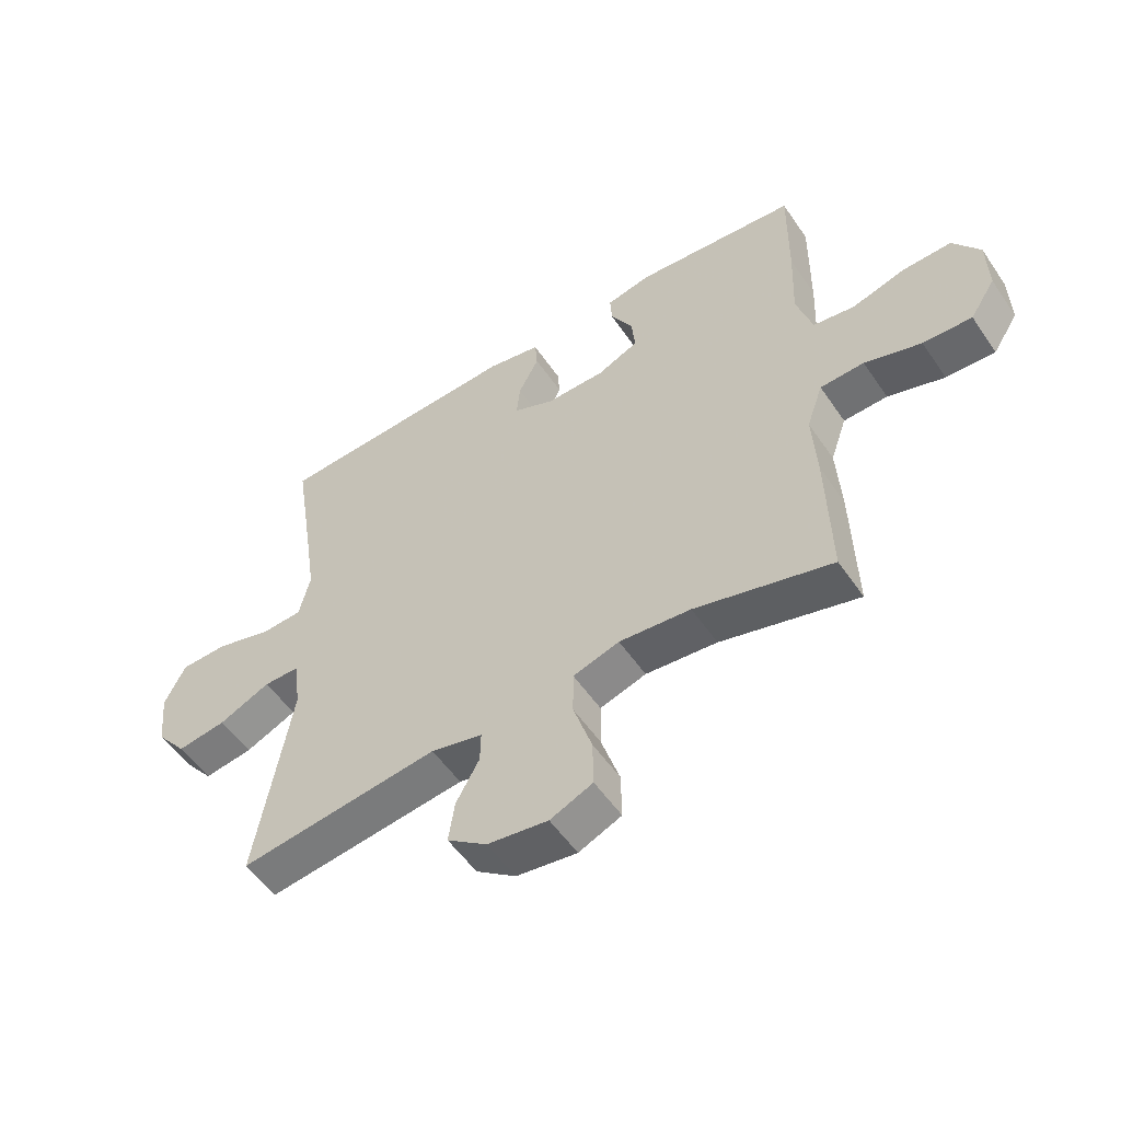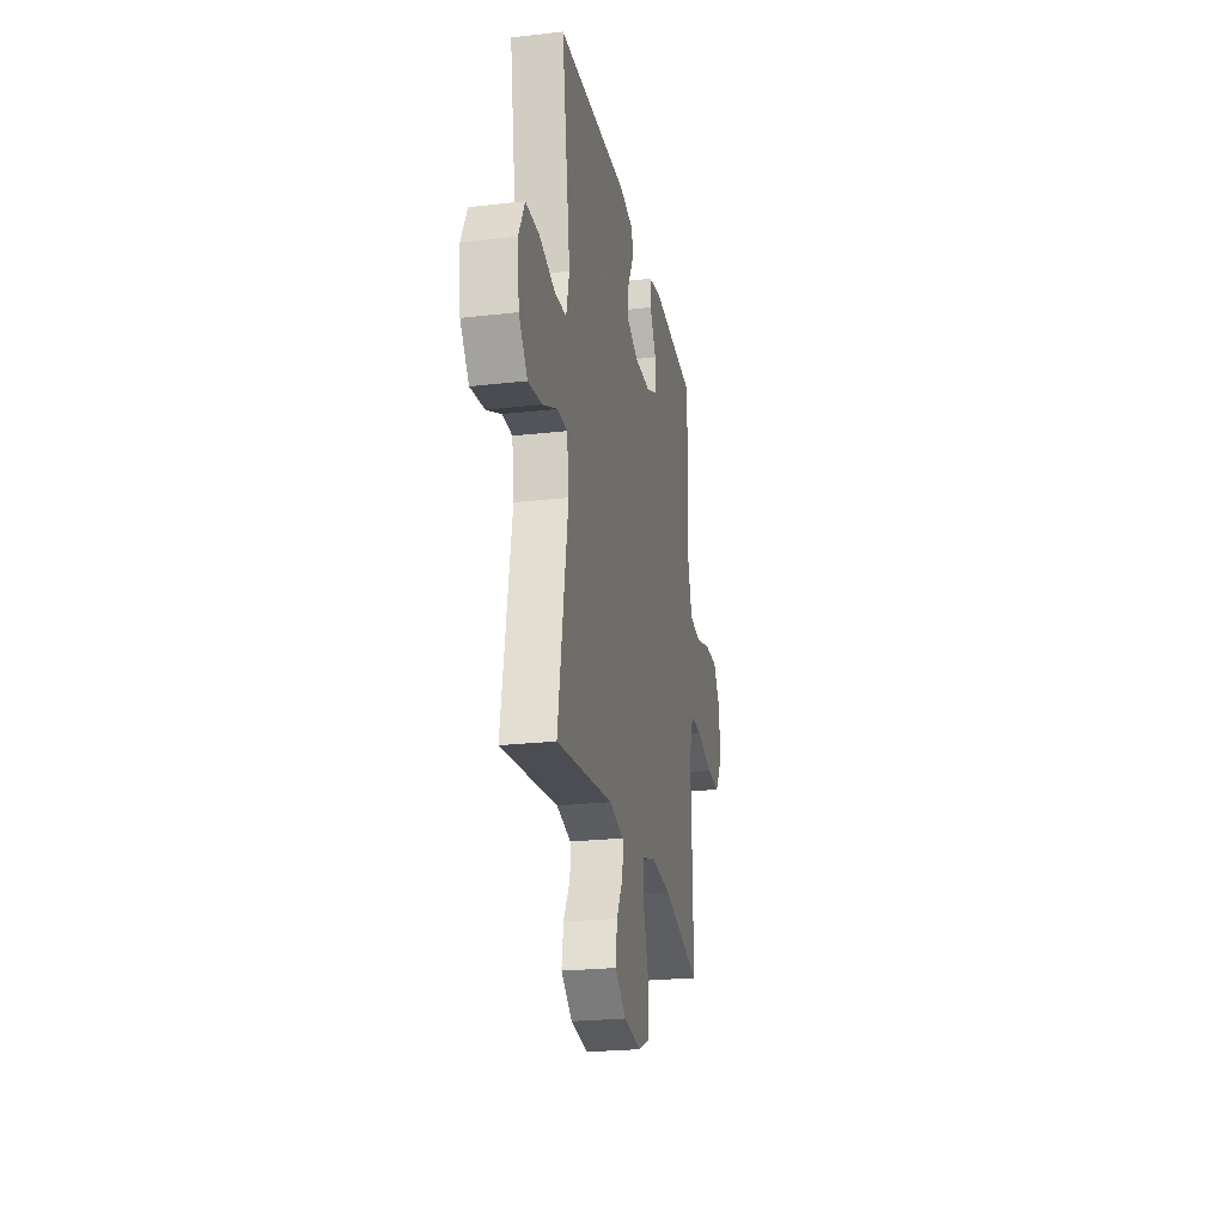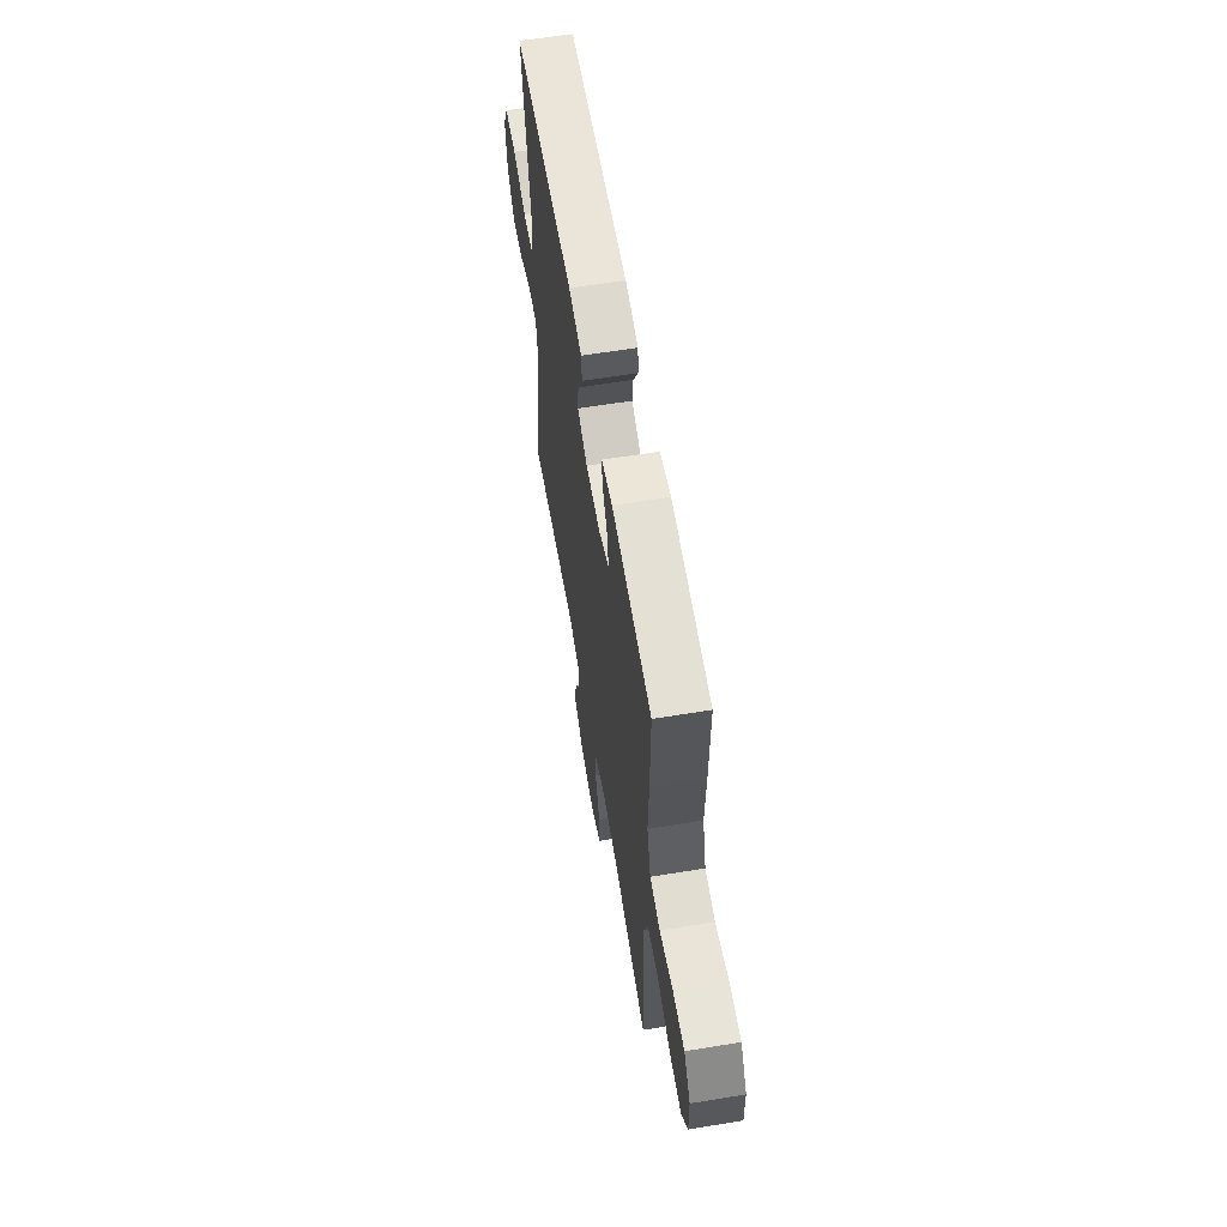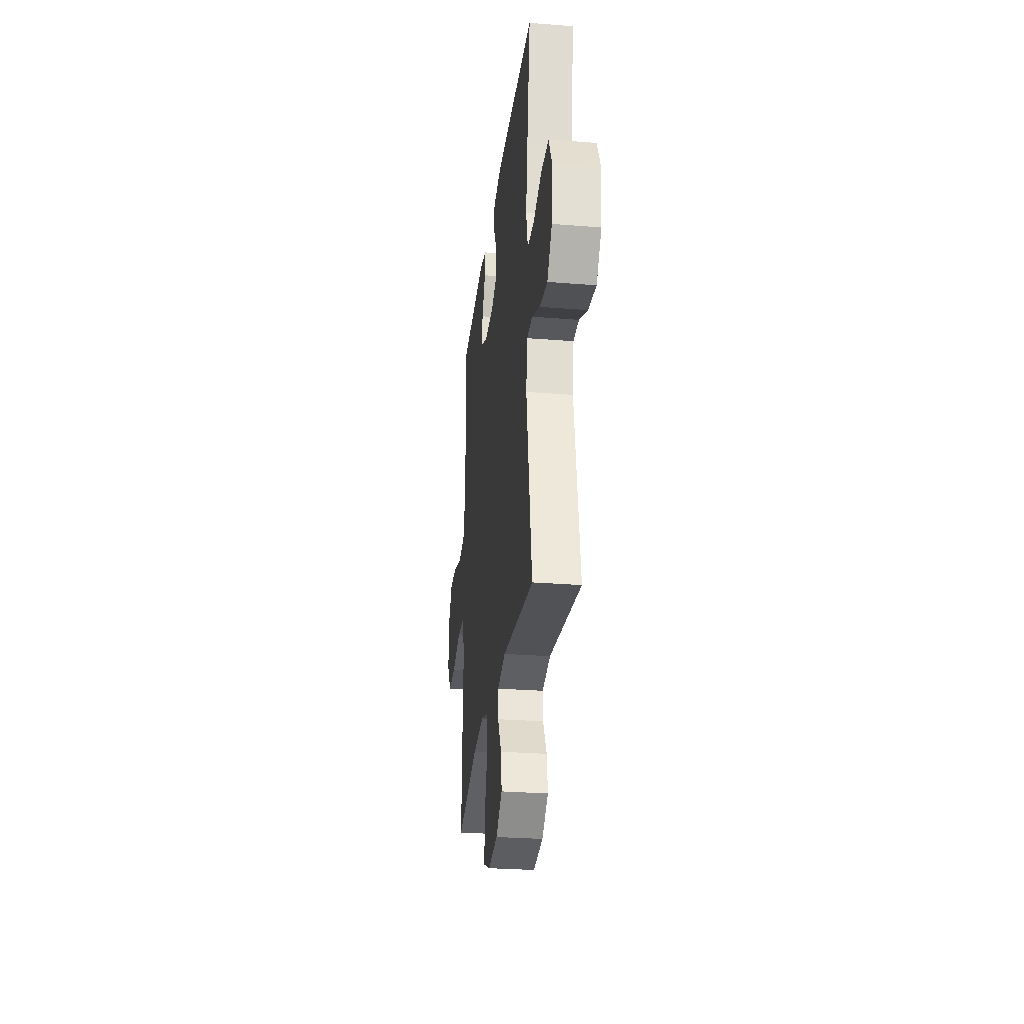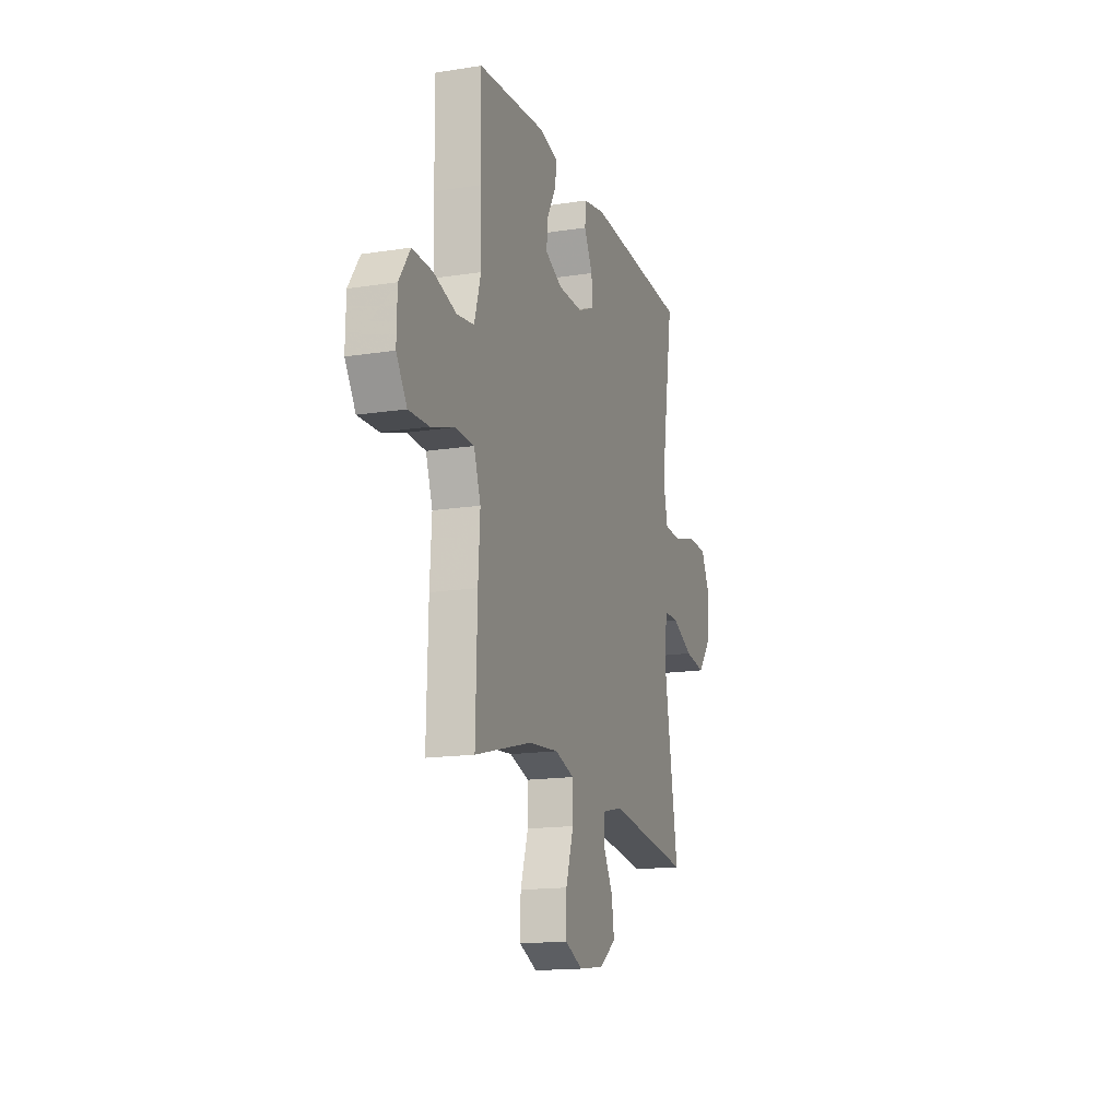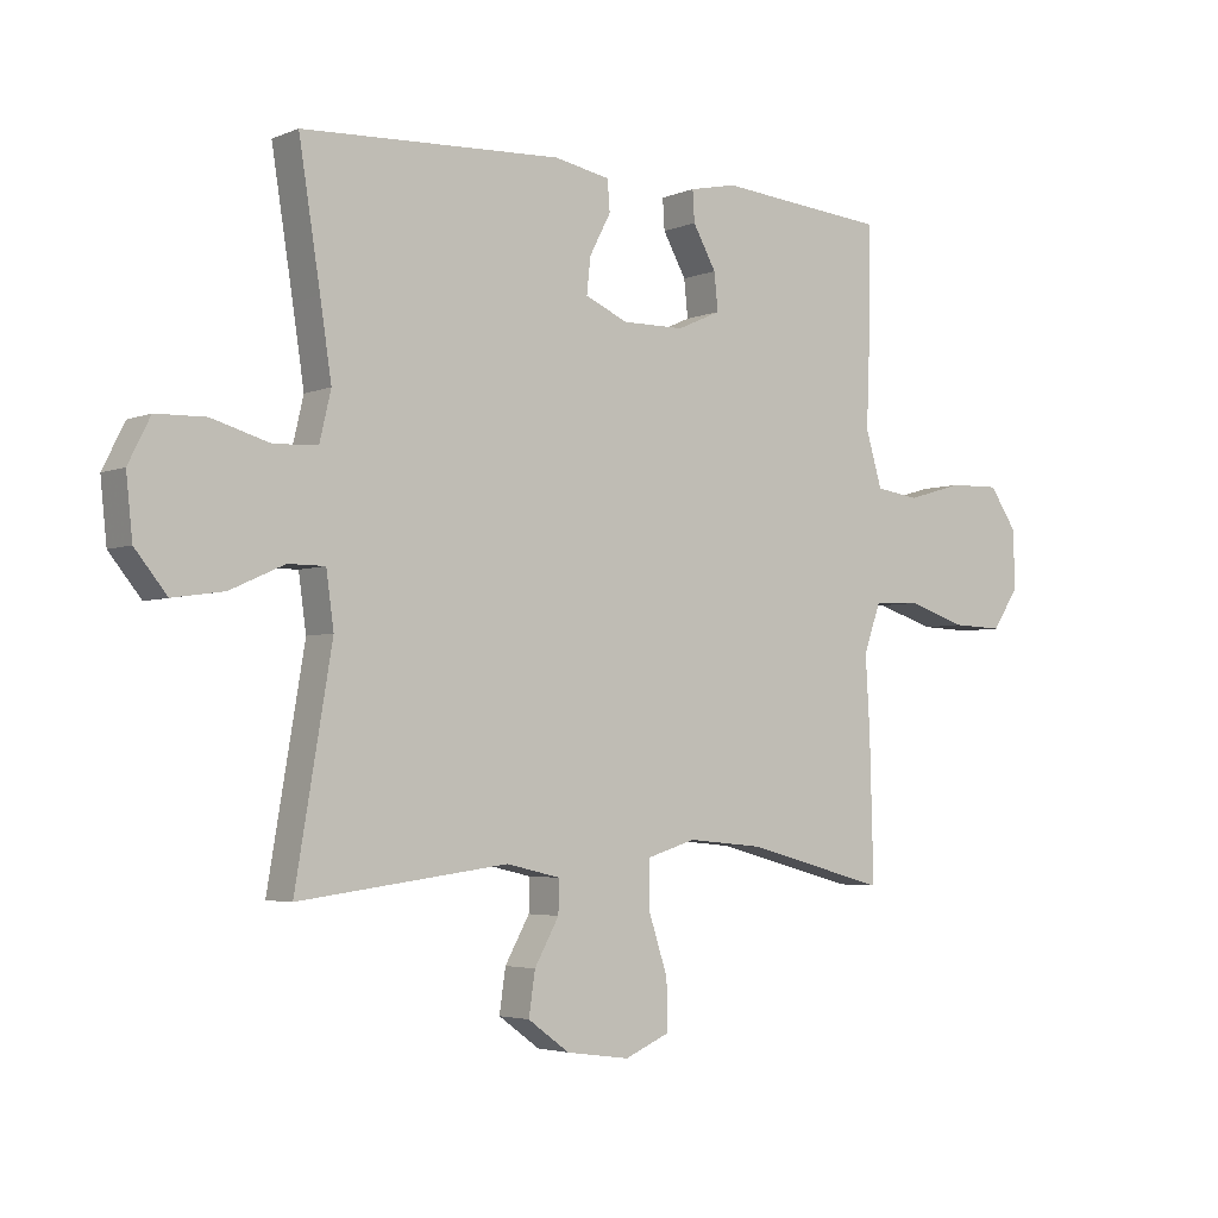
<metadata>
{"format":"obj","ext":"obj","renderer":"f3d","projection":"perspective","resolution":1024,"background":"white","views":[{"elev":-53.8,"azim":-146.4,"up":"+Z"},{"elev":-23.8,"azim":100.8,"up":"+Z"},{"elev":61.1,"azim":-99.5,"up":"+Z"},{"elev":-28.3,"azim":83.2,"up":"+Z"},{"elev":-15.9,"azim":-72.0,"up":"+Z"},{"elev":-3.8,"azim":143.0,"up":"+Z"}]}
</metadata>
<code>
v -0.5 0.07 -0.5
v -0.494 0.07 -0.271
v -0.487 0.07 -0.153
v -0.514 0.07 -0.076
v -0.587 0.07 -0.073
v -0.681 0.07 -0.103
v -0.762 0.07 -0.106
v -0.804 0.07 -0.042
v -0.802 0.07 0.051
v -0.758 0.07 0.116
v -0.678 0.07 0.114
v -0.588 0.07 0.088
v -0.519 0.07 0.098
v -0.493 0.07 0.186
v -0.498 0.07 0.316
v -0.5 0.07 0.5
v -0.23 0.07 0.524
v -0.156 0.07 0.508
v -0.159 0.07 0.459
v -0.196 0.07 0.393
v -0.202 0.07 0.334
v -0.133 0.07 0.303
v -0.034 0.07 0.302
v 0.034 0.07 0.332
v 0.028 0.07 0.389
v -0.006 0.07 0.454
v -0.002 0.07 0.503
v 0.087 0.07 0.52
v 0.5 0.07 0.5
v 0.466 0.07 0.285
v 0.448 0.07 0.166
v 0.466 0.07 0.089
v 0.535 0.07 0.085
v 0.628 0.07 0.112
v 0.707 0.07 0.11
v 0.742 0.07 0.04
v 0.732 0.07 -0.056
v 0.681 0.07 -0.119
v 0.599 0.07 -0.107
v 0.513 0.07 -0.068
v 0.454 0.07 -0.068
v 0.442 0.07 -0.155
v 0.5 0.07 -0.5
v 0.167 0.07 -0.457
v 0.081 0.07 -0.477
v 0.082 0.07 -0.529
v 0.121 0.07 -0.599
v 0.131 0.07 -0.667
v 0.065 0.07 -0.715
v -0.036 0.07 -0.729
v -0.107 0.07 -0.698
v -0.106 0.07 -0.62
v -0.075 0.07 -0.525
v -0.076 0.07 -0.452
v -0.153 0.07 -0.428
v -0.272 0.07 -0.439
v -0.5 0 -0.5
v -0.494 0 -0.271
v -0.487 0 -0.153
v -0.514 0 -0.076
v -0.587 0 -0.073
v -0.681 0 -0.103
v -0.762 0 -0.106
v -0.804 0 -0.042
v -0.802 0 0.051
v -0.758 0 0.116
v -0.678 0 0.114
v -0.588 0 0.088
v -0.519 0 0.098
v -0.493 0 0.186
v -0.498 0 0.316
v -0.5 0 0.5
v -0.23 0 0.524
v -0.156 0 0.508
v -0.159 0 0.459
v -0.196 0 0.393
v -0.202 0 0.334
v -0.133 0 0.303
v -0.034 0 0.302
v 0.034 0 0.332
v 0.028 0 0.389
v -0.006 0 0.454
v -0.002 0 0.503
v 0.087 0 0.52
v 0.5 0 0.5
v 0.466 0 0.285
v 0.448 0 0.166
v 0.466 0 0.089
v 0.535 0 0.085
v 0.628 0 0.112
v 0.707 0 0.11
v 0.742 0 0.04
v 0.732 0 -0.056
v 0.681 0 -0.119
v 0.599 0 -0.107
v 0.513 0 -0.068
v 0.454 0 -0.068
v 0.442 0 -0.155
v 0.5 0 -0.5
v 0.167 0 -0.457
v 0.081 0 -0.477
v 0.082 0 -0.529
v 0.121 0 -0.599
v 0.131 0 -0.667
v 0.065 0 -0.715
v -0.036 0 -0.729
v -0.107 0 -0.698
v -0.106 0 -0.62
v -0.075 0 -0.525
v -0.076 0 -0.452
v -0.153 0 -0.428
v -0.272 0 -0.439
f 51 52 53
f 50 51 53
f 49 50 53
f 48 49 53
f 47 48 53
f 46 47 53
f 45 46 53 54
f 44 45 54 55
f 42 43 44
f 41 42 44 55
f 38 39 40
f 37 38 40
f 36 37 40
f 35 36 40
f 34 35 40
f 33 34 40
f 32 33 40 41
f 41 55 56
f 32 41 56
f 31 32 56
f 28 29 30
f 27 28 30
f 26 27 30
f 25 26 30
f 24 25 30 31
f 18 19 20
f 17 18 20
f 16 17 20
f 15 16 20
f 14 15 20
f 13 14 20 21
f 10 11 12
f 9 10 12
f 8 9 12
f 7 8 12
f 6 7 12
f 5 6 12
f 4 5 12 13
f 13 21 22
f 4 13 22
f 3 4 22
f 1 2 3
f 56 1 3
f 31 56 3
f 24 31 3
f 23 24 3
f 3 22 23
f 109 108 107
f 109 107 106
f 109 106 105
f 109 105 104
f 109 104 103
f 109 103 102
f 110 109 102 101
f 111 110 101 100
f 100 99 98
f 111 100 98 97
f 96 95 94
f 96 94 93
f 96 93 92
f 96 92 91
f 96 91 90
f 96 90 89
f 97 96 89 88
f 112 111 97
f 112 97 88
f 112 88 87
f 86 85 84
f 86 84 83
f 86 83 82
f 86 82 81
f 87 86 81 80
f 76 75 74
f 76 74 73
f 76 73 72
f 76 72 71
f 76 71 70
f 77 76 70 69
f 68 67 66
f 68 66 65
f 68 65 64
f 68 64 63
f 68 63 62
f 68 62 61
f 69 68 61 60
f 78 77 69
f 78 69 60
f 78 60 59
f 59 58 57
f 59 57 112
f 59 112 87
f 59 87 80
f 59 80 79
f 79 78 59
f 1 57 58 2
f 2 58 59 3
f 3 59 60 4
f 4 60 61 5
f 5 61 62 6
f 6 62 63 7
f 7 63 64 8
f 8 64 65 9
f 9 65 66 10
f 10 66 67 11
f 11 67 68 12
f 12 68 69 13
f 13 69 70 14
f 14 70 71 15
f 15 71 72 16
f 16 72 73 17
f 17 73 74 18
f 18 74 75 19
f 19 75 76 20
f 20 76 77 21
f 21 77 78 22
f 22 78 79 23
f 23 79 80 24
f 24 80 81 25
f 25 81 82 26
f 26 82 83 27
f 27 83 84 28
f 28 84 85 29
f 29 85 86 30
f 30 86 87 31
f 31 87 88 32
f 32 88 89 33
f 33 89 90 34
f 34 90 91 35
f 35 91 92 36
f 36 92 93 37
f 37 93 94 38
f 38 94 95 39
f 39 95 96 40
f 40 96 97 41
f 41 97 98 42
f 42 98 99 43
f 43 99 100 44
f 44 100 101 45
f 45 101 102 46
f 46 102 103 47
f 47 103 104 48
f 48 104 105 49
f 49 105 106 50
f 50 106 107 51
f 51 107 108 52
f 52 108 109 53
f 53 109 110 54
f 54 110 111 55
f 55 111 112 56
f 56 112 57 1

</code>
